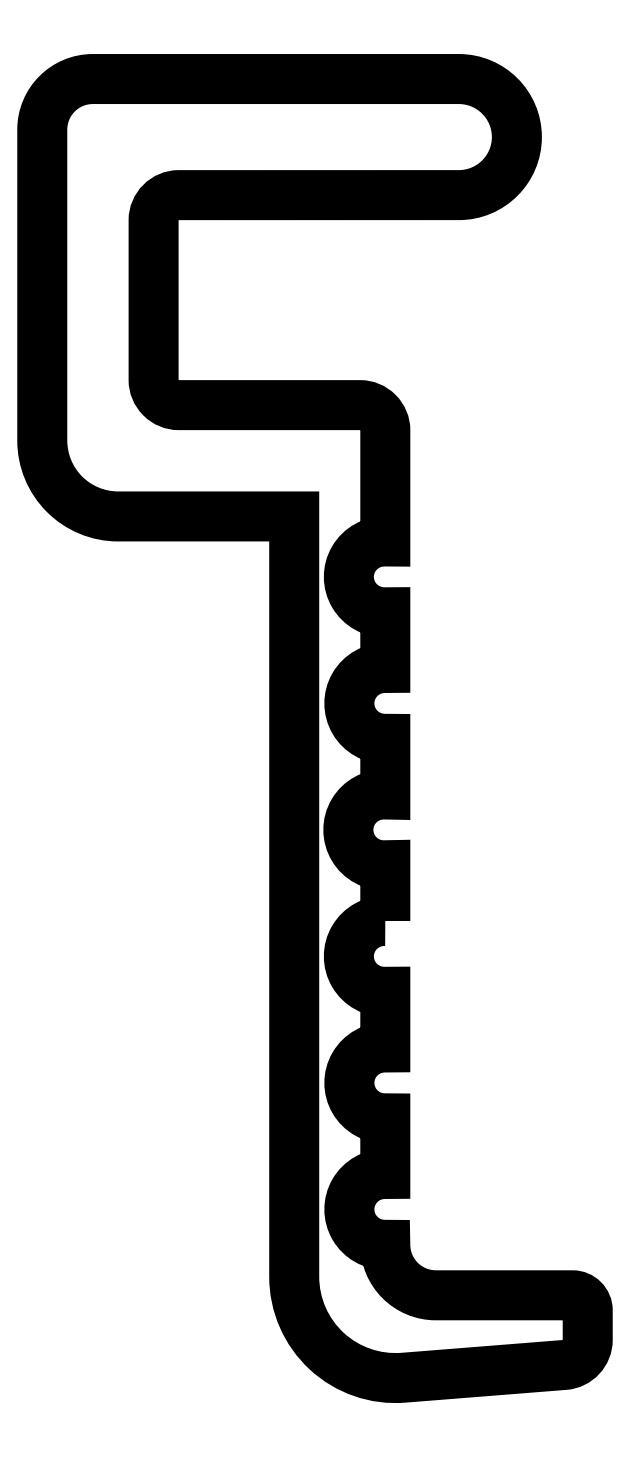
<metadata>
{"format":"dxf","ext":"dxf","renderer":"ezdxf+matplotlib","layout":"modelspace","background":"white","min_lineweight":24,"dpi":150}
</metadata>
<code>
0
SECTION
2
ENTITIES
0
POLYLINE
8
0
66
     1
10
0
20
0
30
0
70
     1
0
VERTEX
8
0
10
187.3
20
231
30
0
0
VERTEX
8
0
10
187.3
20
232.1
30
0
42
-1.044
0
VERTEX
8
0
10
187.3
20
233.5
30
0
0
VERTEX
8
0
10
187.3
20
234.6
30
0
42
-1.014
0
VERTEX
8
0
10
187.3
20
236
30
0
0
VERTEX
8
0
10
187.3
20
237.1
30
0
42
-1.029
0
VERTEX
8
0
10
187.3
20
238.5
30
0
0
VERTEX
8
0
10
187.3
20
240.7
30
0
42
0.4142
0
VERTEX
8
0
10
186.8
20
241.2
30
0
0
VERTEX
8
0
10
183.2
20
241.2
30
0
42
-0.4142
0
VERTEX
8
0
10
182.7
20
241.7
30
0
0
VERTEX
8
0
10
182.7
20
244.8
30
0
42
-0.4142
0
VERTEX
8
0
10
183.2
20
245.3
30
0
0
VERTEX
8
0
10
188.7
20
245.3
30
0
42
1
0
VERTEX
8
0
10
188.7
20
247.6
30
0
0
VERTEX
8
0
10
181.5
20
247.6
30
0
42
0.4142
0
VERTEX
8
0
10
180.5
20
246.6
30
0
0
VERTEX
8
0
10
180.5
20
240.5
30
0
42
0.4142
0
VERTEX
8
0
10
182
20
239
30
0
0
VERTEX
8
0
10
185.5
20
239
30
0
0
VERTEX
8
0
10
185.5
20
224
30
0
42
0.4376
0
VERTEX
8
0
10
187.6
20
222
30
0
0
VERTEX
8
0
10
190.8
20
222.2
30
0
42
0.3912
0
VERTEX
8
0
10
191.3
20
222.7
30
0
0
VERTEX
8
0
10
191.3
20
223.3
30
0
42
0.4142
0
VERTEX
8
0
10
191
20
223.6
30
0
0
VERTEX
8
0
10
188.3
20
223.6
30
0
42
-0.4135
0
VERTEX
8
0
10
187.3
20
224.6
30
0
42
-1.014
0
VERTEX
8
0
10
187.3
20
226
30
0
0
VERTEX
8
0
10
187.3
20
227.1
30
0
42
-1.014
0
VERTEX
8
0
10
187.3
20
228.5
30
0
0
VERTEX
8
0
10
187.3
20
229.6
30
0
42
-1.029
0
SEQEND
8
0
0
ENDSEC
0
EOF

</code>
